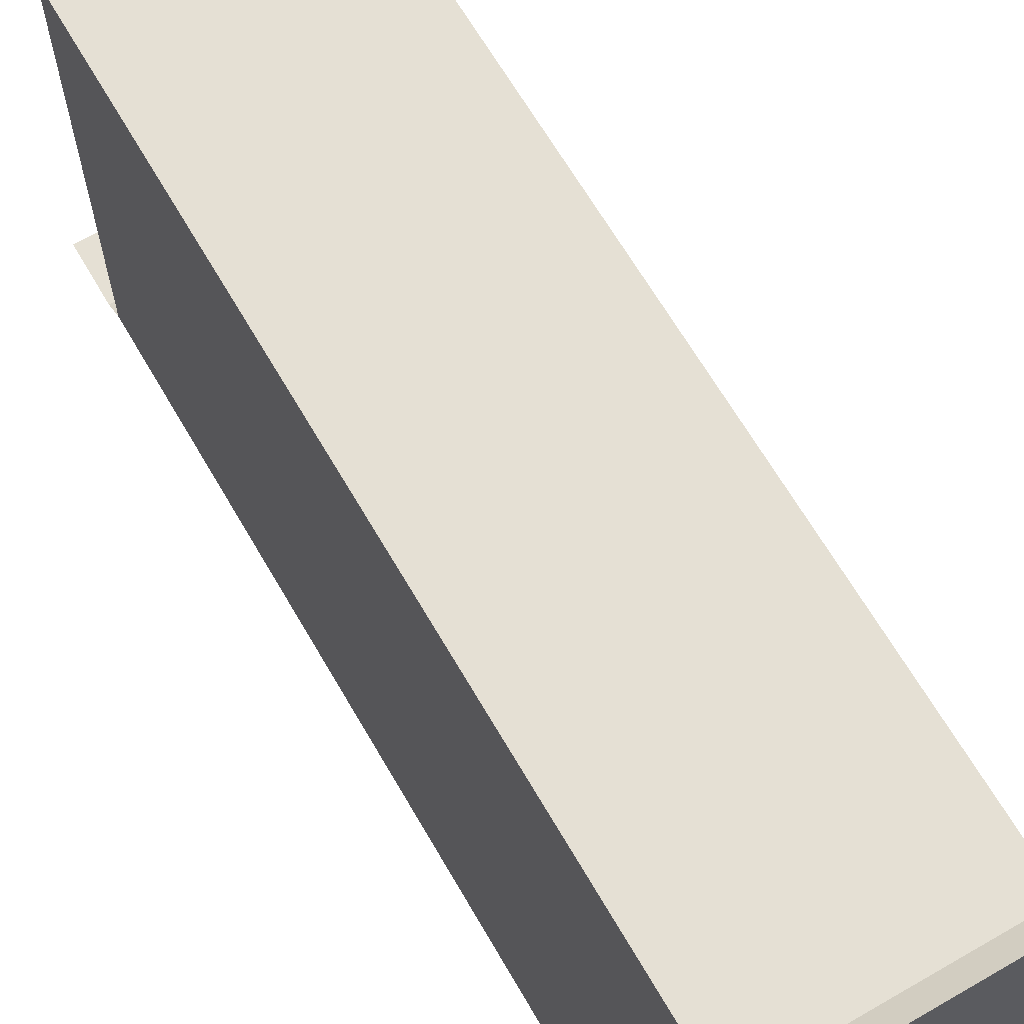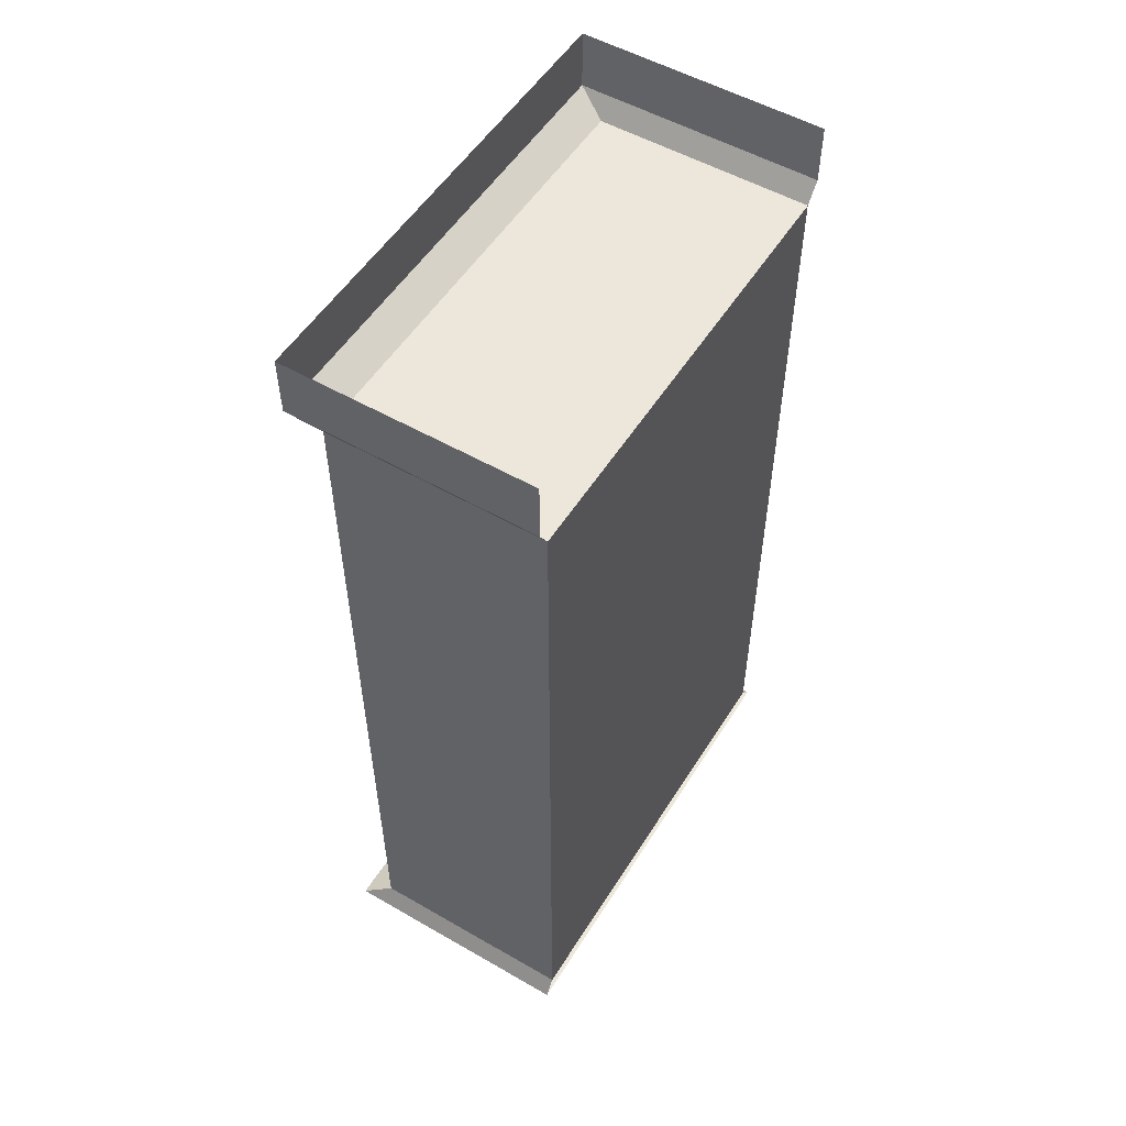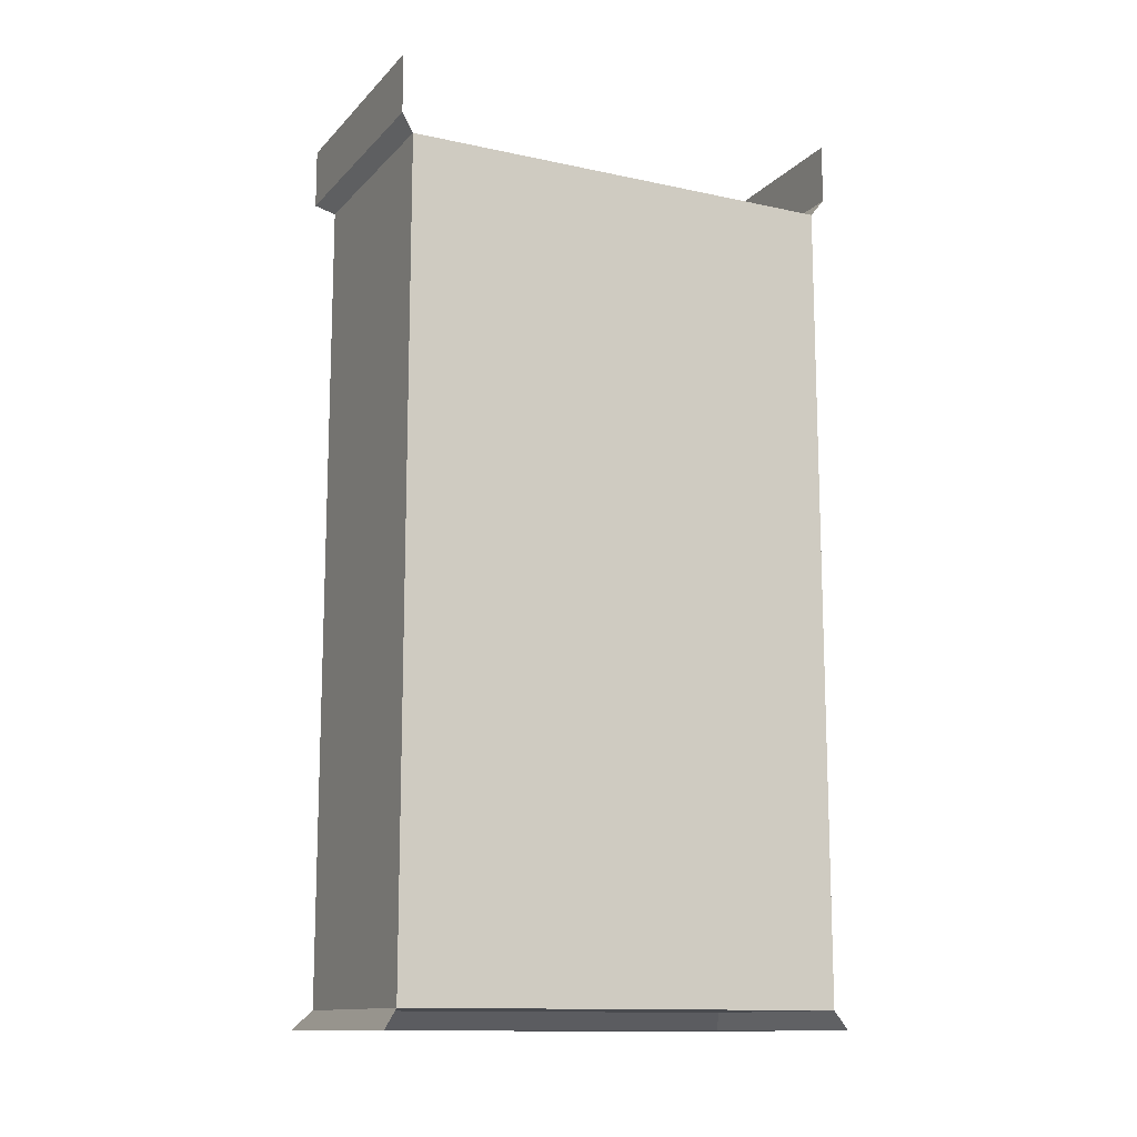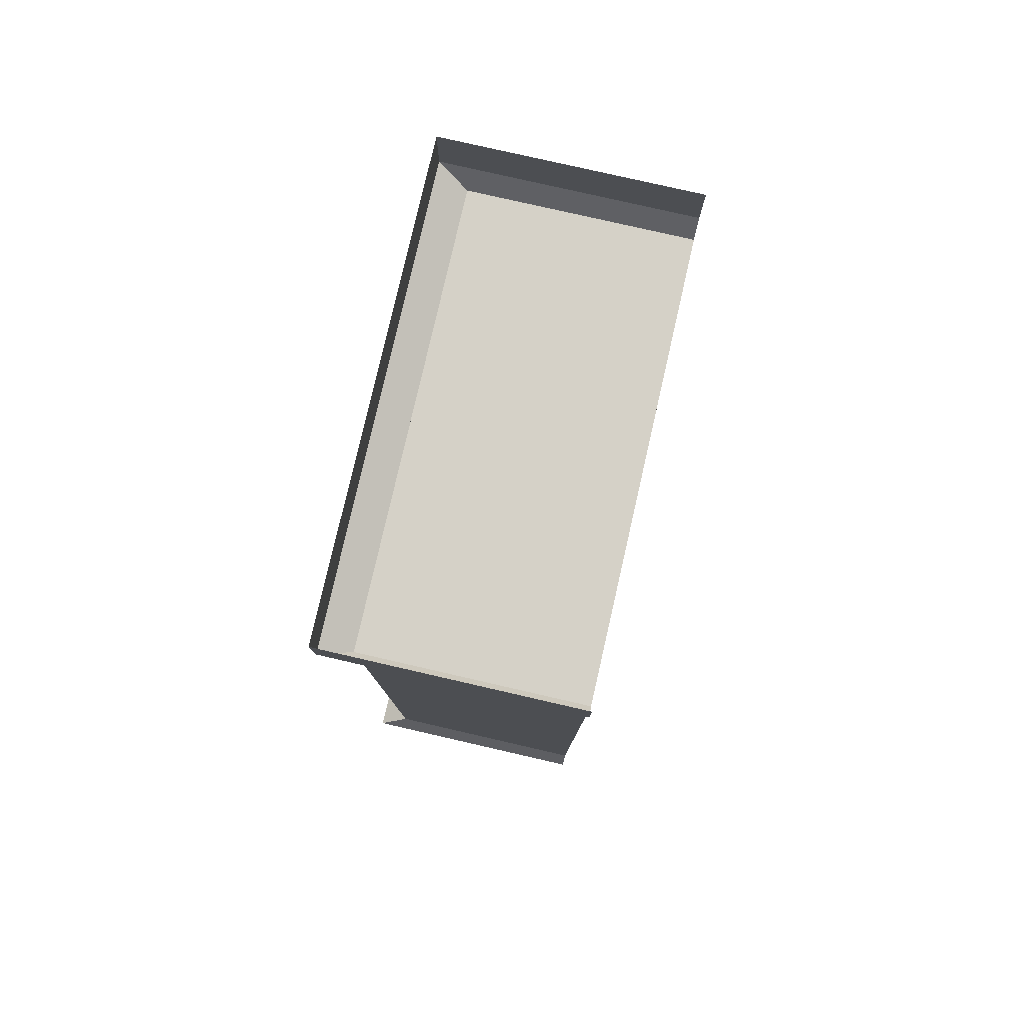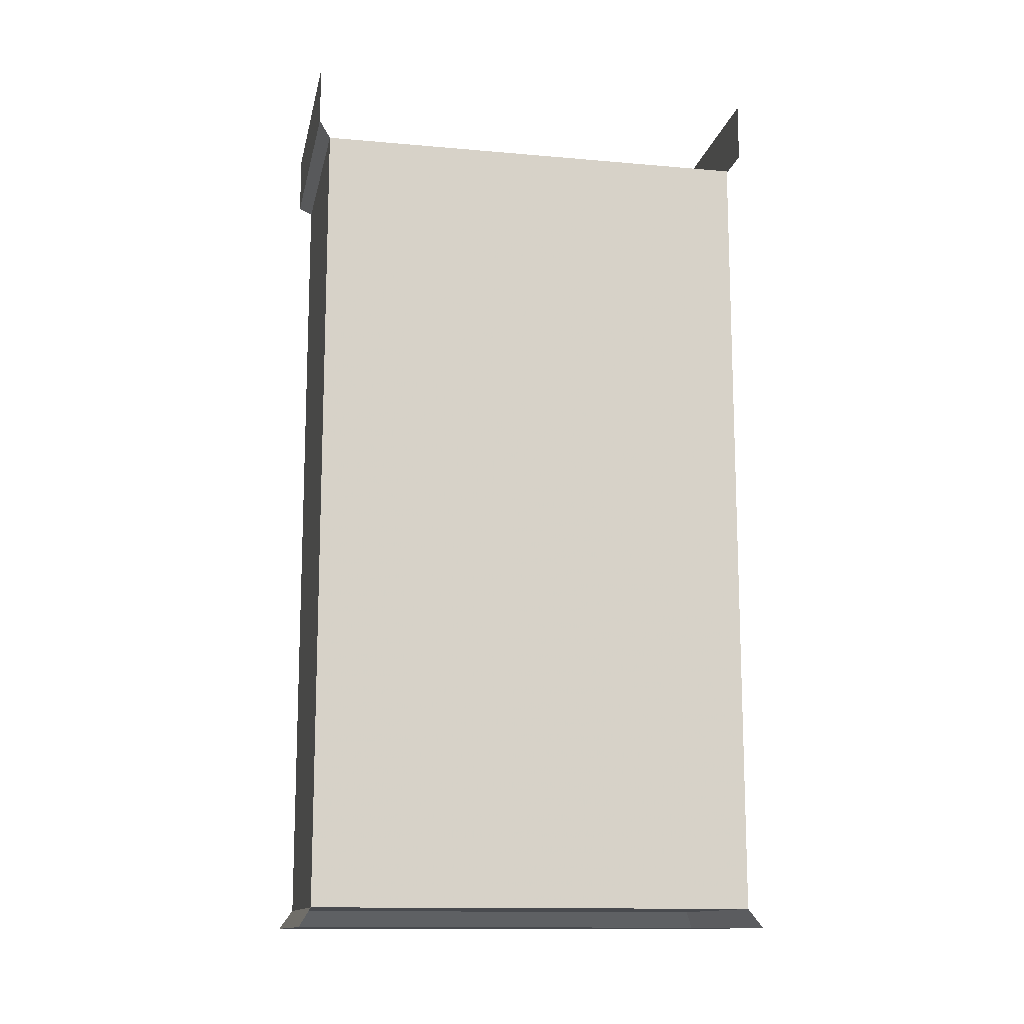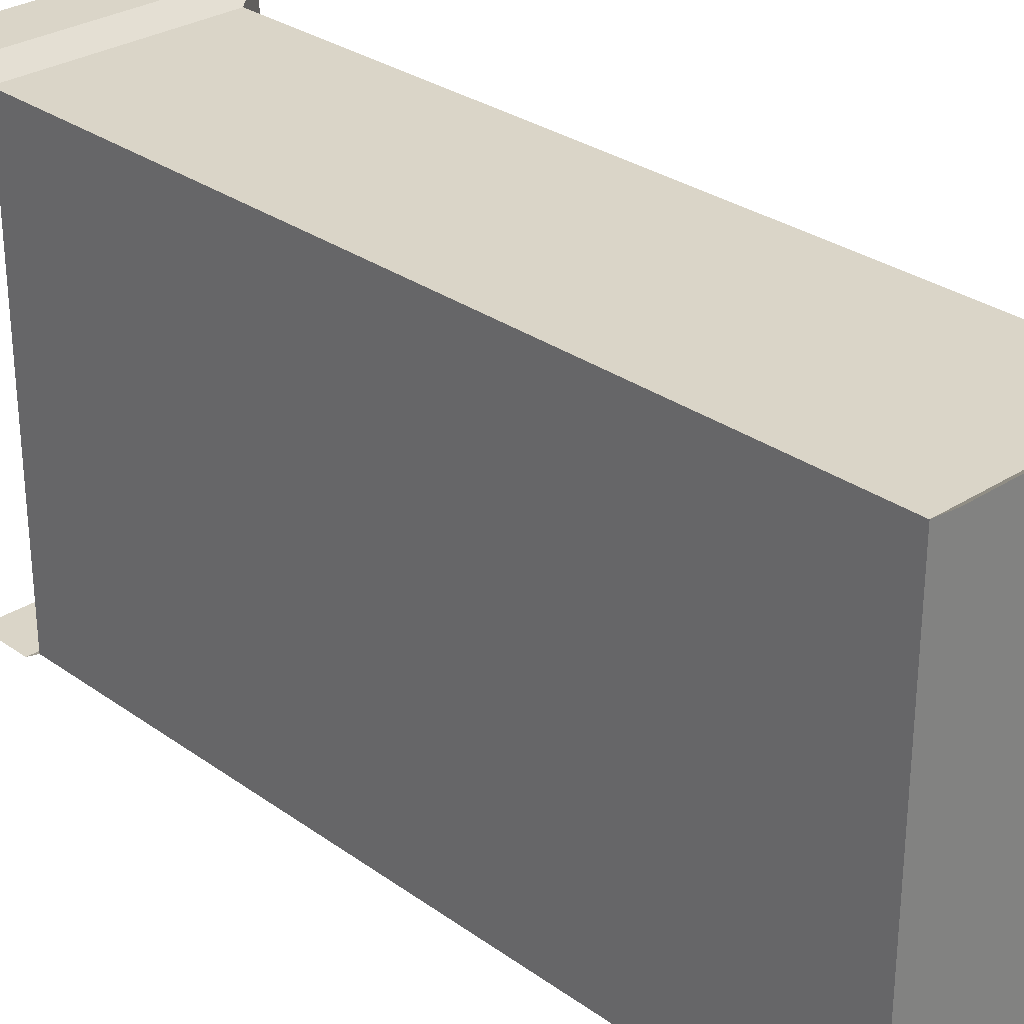
<metadata>
{"format":"obj","ext":"obj","renderer":"f3d","projection":"perspective","resolution":1024,"background":"white","views":[{"elev":65.7,"azim":-30.1,"up":"+Z"},{"elev":53.5,"azim":-148.5,"up":"+Y"},{"elev":-13.0,"azim":-116.2,"up":"+Y"},{"elev":79.3,"azim":-167.1,"up":"+Y"},{"elev":-13.3,"azim":-101.4,"up":"+Y"},{"elev":29.4,"azim":-43.6,"up":"+Z"}]}
</metadata>
<code>
o object/bookcase/13
v -6 -146 53
v -6 -226 53
v -6 -226 -56
v -6 -146 -56
v -6 -38 53
v -6 -118 53
v -6 -118 -56
v -6 -38 -56
v -6 -238 -61
v -6 -238 58
v 2 -243 62
v 2 -243 -64
v -64 -243 -64
v -64 -238 -61
v -6 -22 -61
v -64 -238 58
v -64 -22 -61
v 2 -17 -64
v 2 -17 62
v -6 -22 58
v -64 -22 58
v -64 -243 62
v 2 -1 -64
v 2 -1 62
v -64 -1 62
v -64 -17 62
v -64 -17 -64
v -64 -1 -64
f 1 2 3
f 1 3 4
f 5 6 7
f 5 7 8
f 9 10 11
f 9 11 12
f 9 12 13
f 9 13 14
f 9 14 15
f 9 15 10
f 9 10 16
f 9 16 14
f 14 16 17
f 14 17 15
f 15 17 18
f 15 18 19
f 15 19 20
f 15 20 10
f 10 20 21
f 10 21 16
f 10 16 11
f 11 16 22
f 11 22 12
f 12 22 13
f 18 23 24
f 18 24 19
f 19 24 25
f 19 25 26
f 19 26 21
f 19 21 20
f 27 28 23
f 27 23 18
f 27 18 17
f 17 21 20
f 17 20 15
f 16 21 17

</code>
